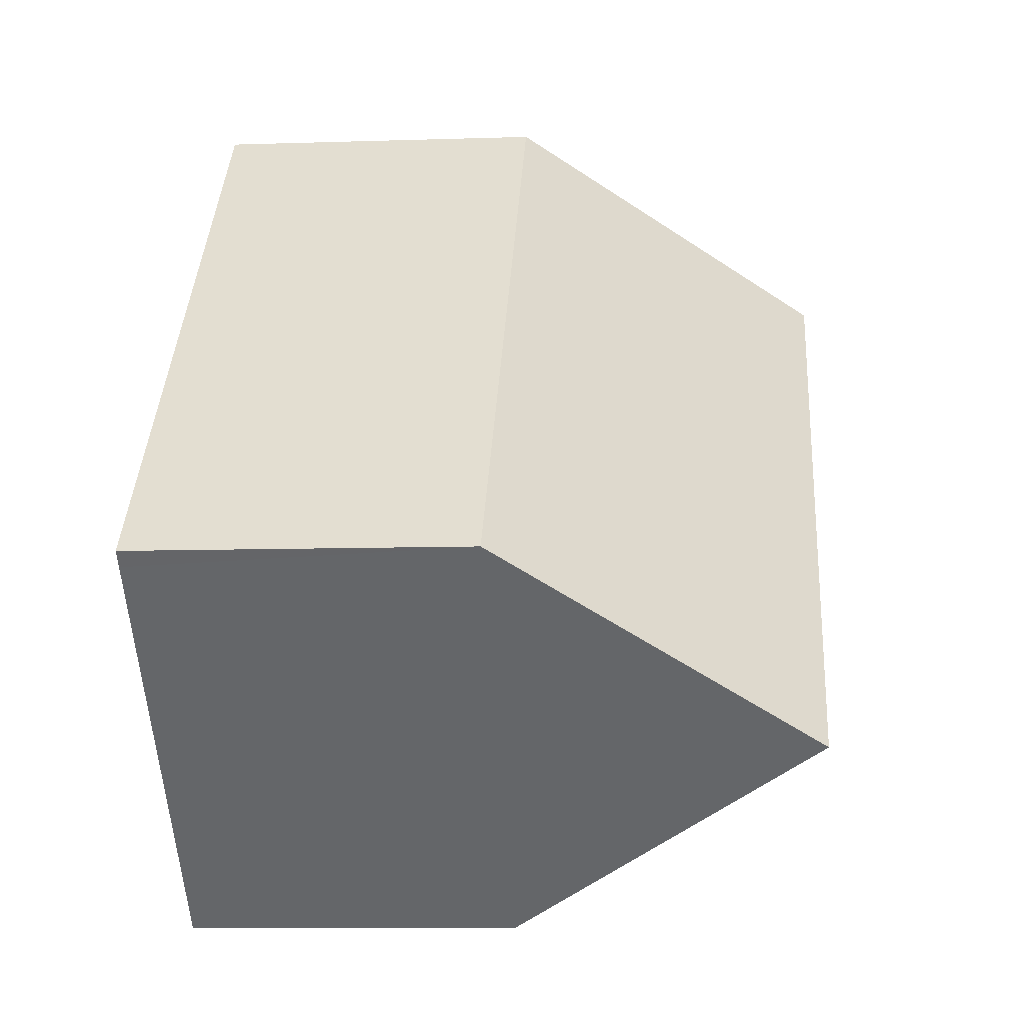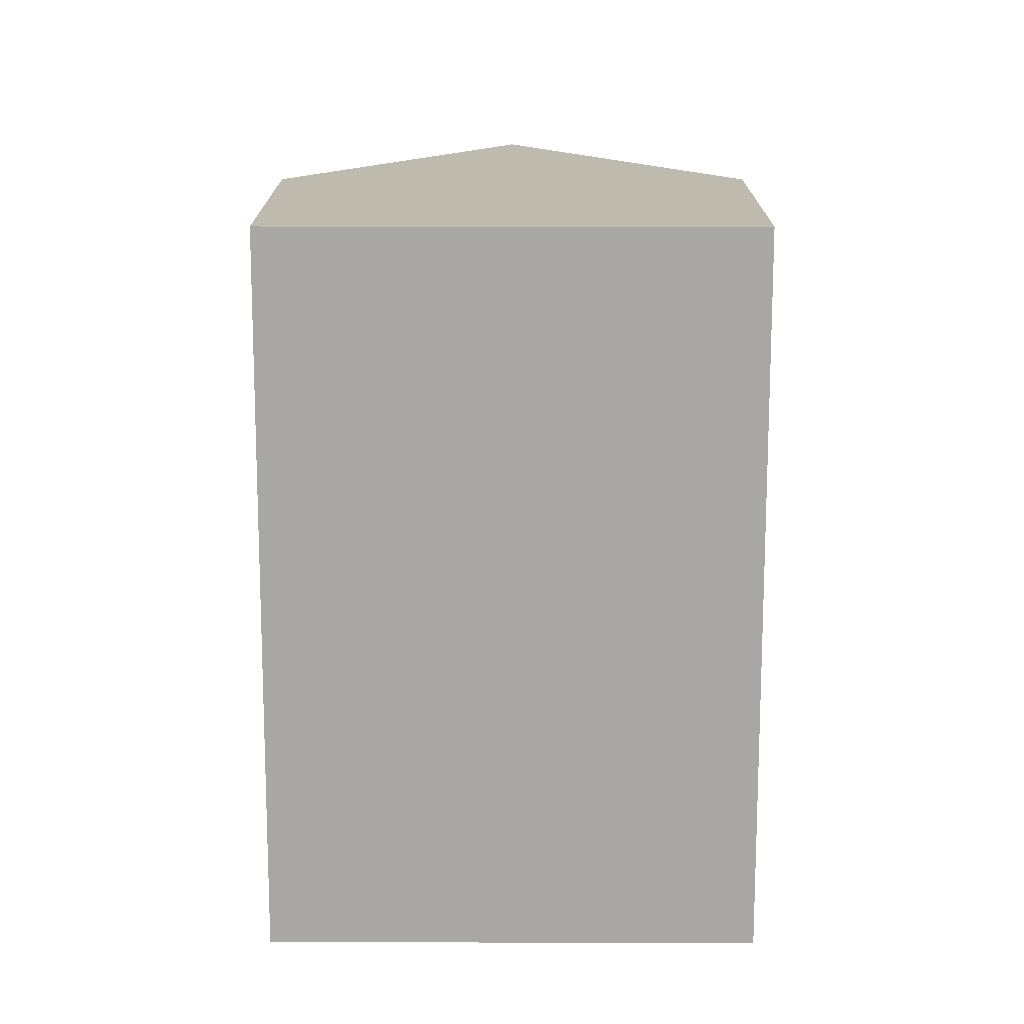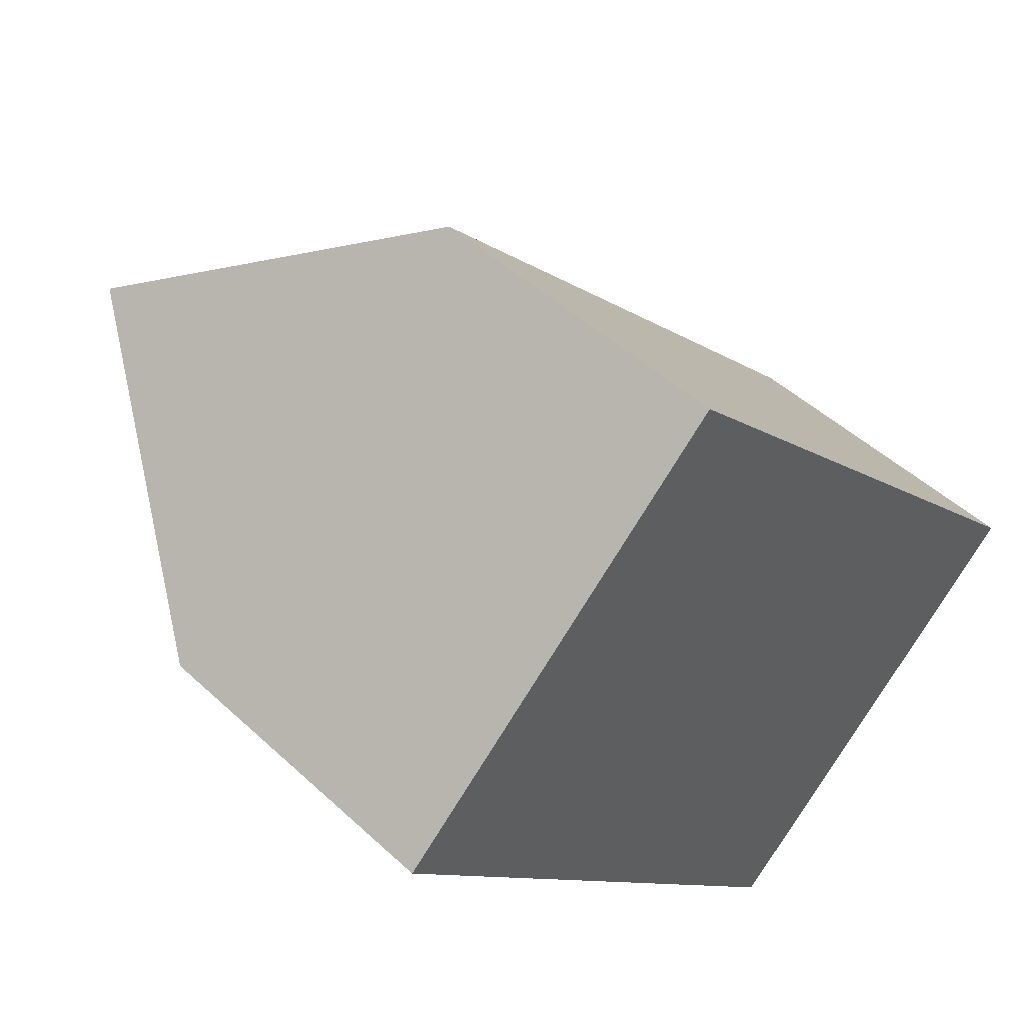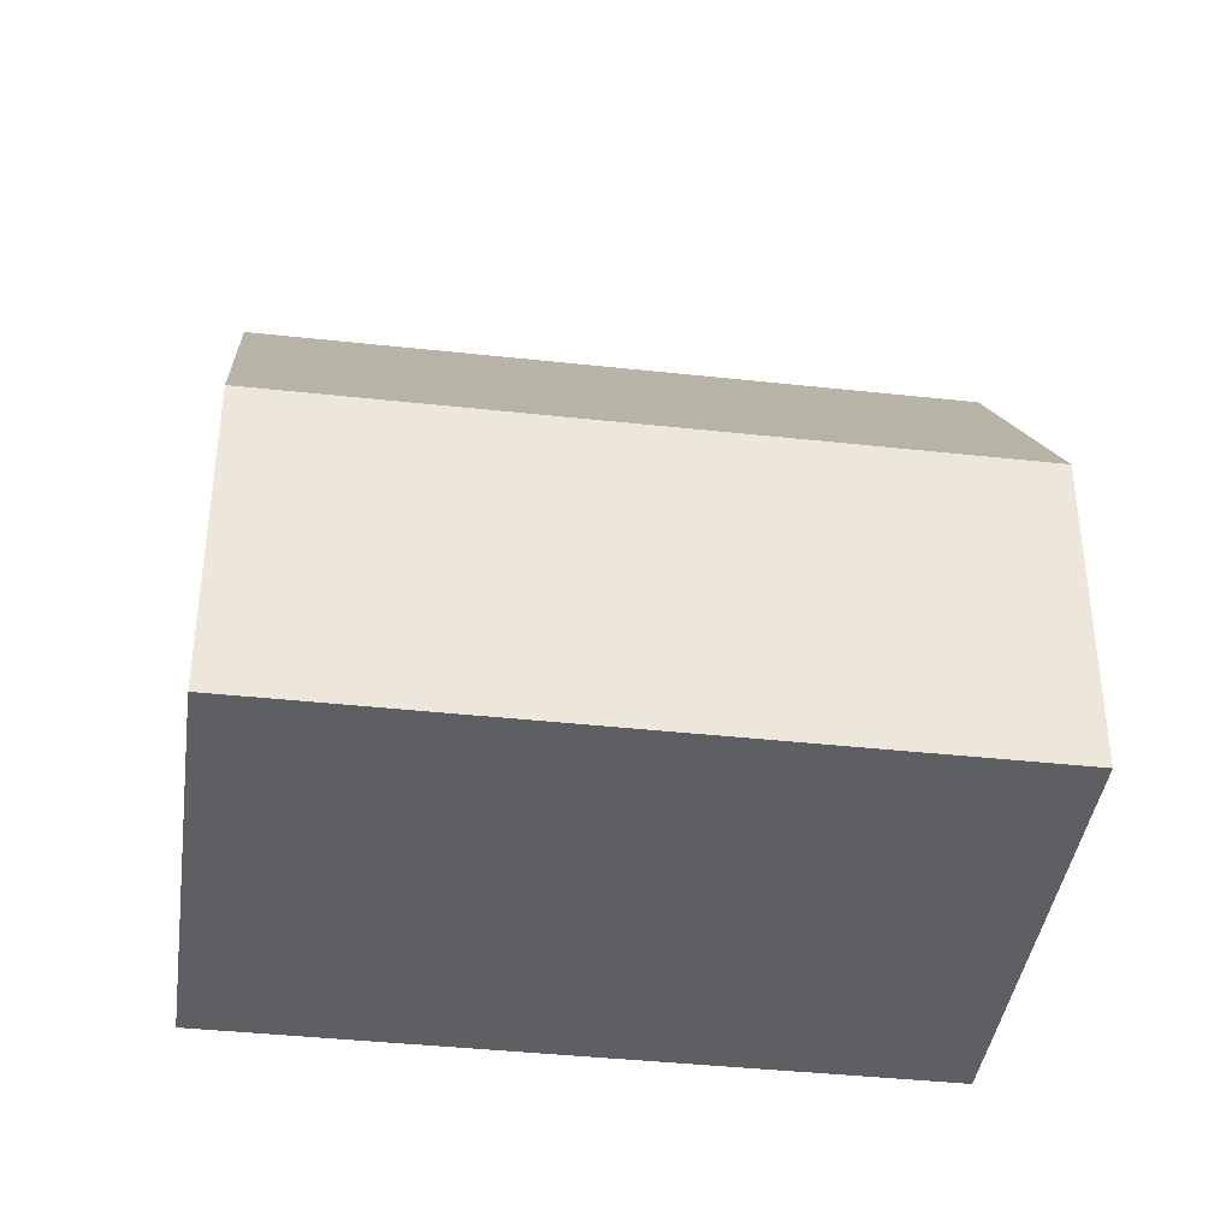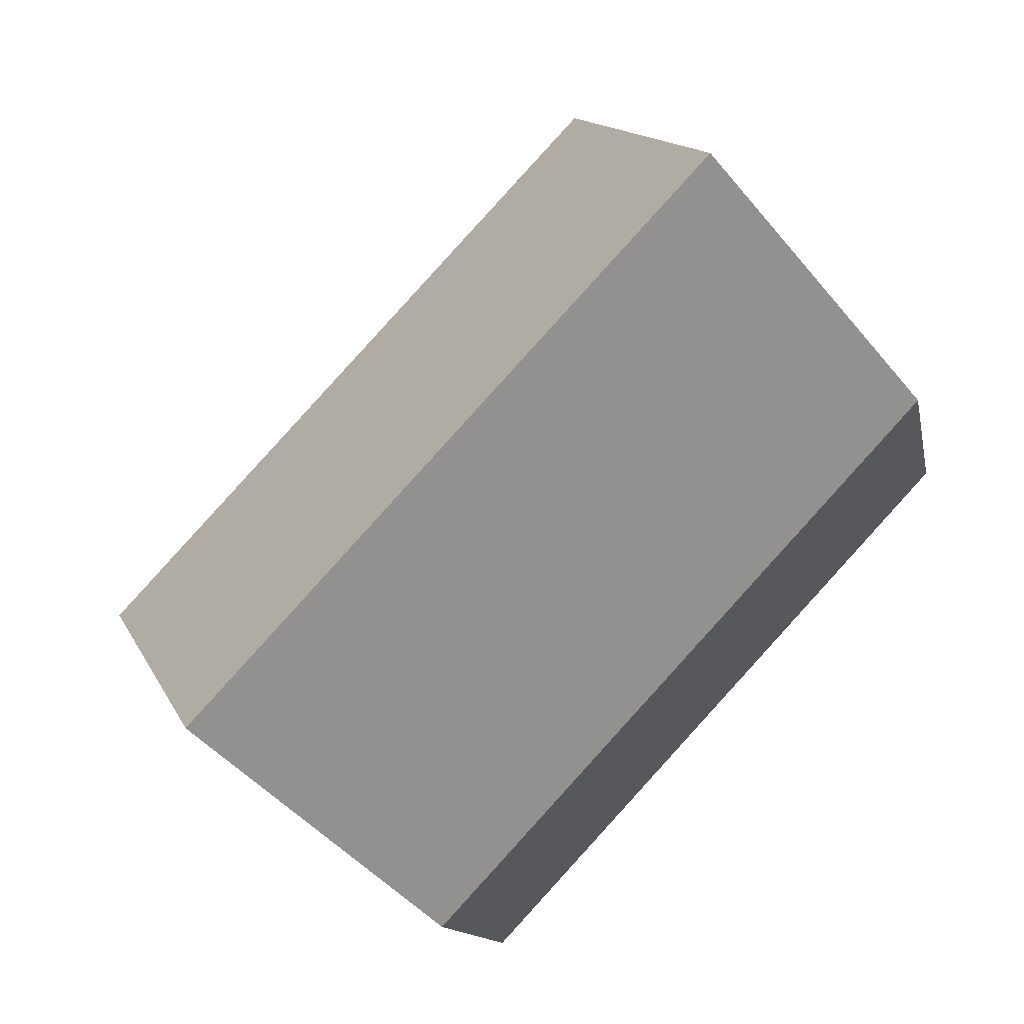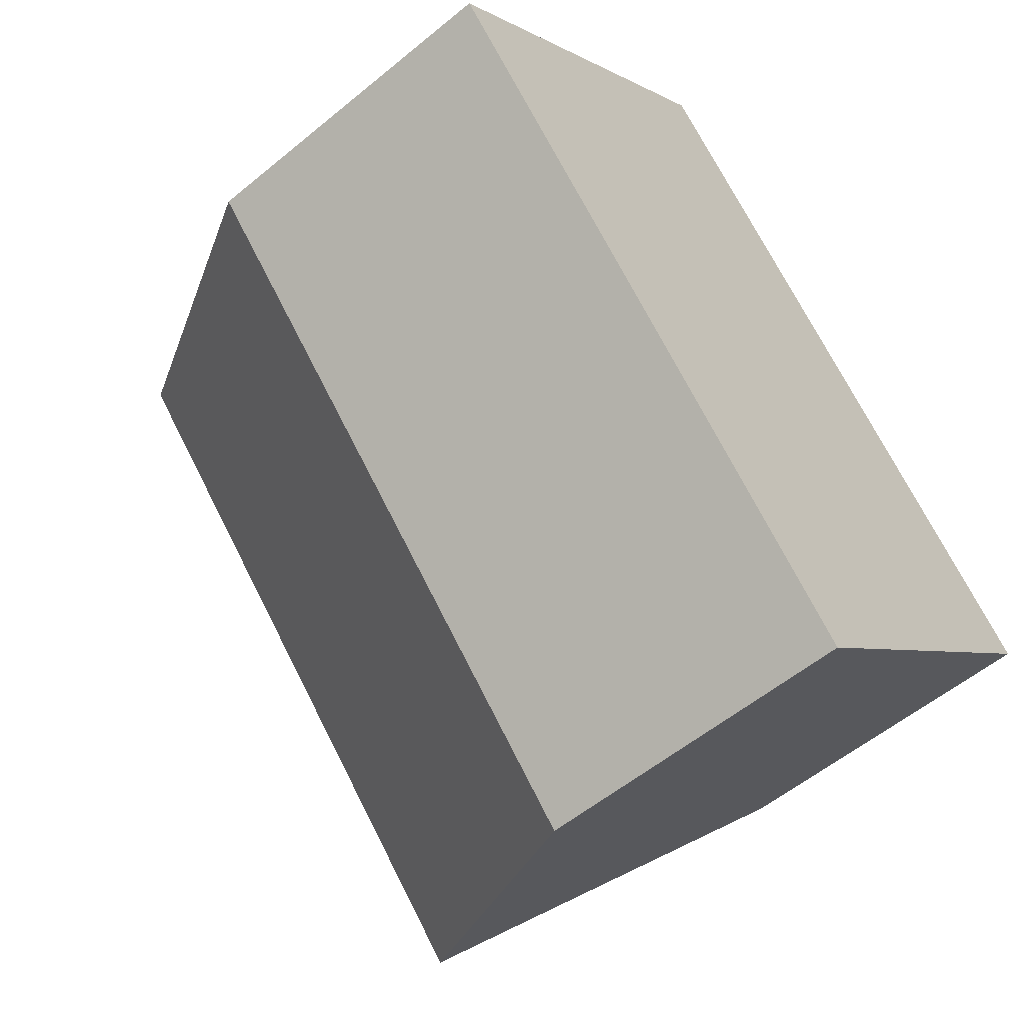
<metadata>
{"format":"obj","ext":"obj","renderer":"f3d","projection":"perspective","resolution":1024,"background":"white","views":[{"elev":-9.0,"azim":95.0,"up":"+Z"},{"elev":-74.5,"azim":-43.2,"up":"+Y"},{"elev":47.4,"azim":-43.8,"up":"+Z"},{"elev":-39.8,"azim":-140.9,"up":"+Y"},{"elev":-12.6,"azim":-169.4,"up":"+Z"},{"elev":-55.2,"azim":-48.9,"up":"+Z"}]}
</metadata>
<code>
v  17.57 6.734 -4.042
v  7.072 7.182 6.635
v  7.331 6.734 6.877
v  3.665 13.08 3.439
v  17.29 7.222 -4.306
v  13.91 13.08 -7.48
v  0 6.734 4.123e-16
v  10.24 6.734 -10.92
v  10.24 6.686e-16 -10.92
v  13.91 4.58e-16 -7.48
v  17.29 2.637e-16 -4.306
v  17.57 2.475e-16 -4.042
v  0 0 0
v  3.665 -2.106e-16 3.439
v  7.072 -4.063e-16 6.635
v  7.331 -4.211e-16 6.877
g defaultobject
f 1 2 3
f 2 1 4
f 4 1 5
f 4 5 6
f 7 6 8
f 6 7 4
f 5 8 6
f 8 5 9
f 9 5 1
f 9 1 10
f 10 1 11
f 11 1 12
f 9 7 8
f 7 9 13
f 13 4 7
f 4 13 2
f 2 13 14
f 2 14 3
f 3 14 15
f 3 15 16
f 16 1 3
f 1 16 12
f 10 13 9
f 13 10 11
f 13 11 12
f 13 12 16
f 13 16 14
f 14 16 15

</code>
